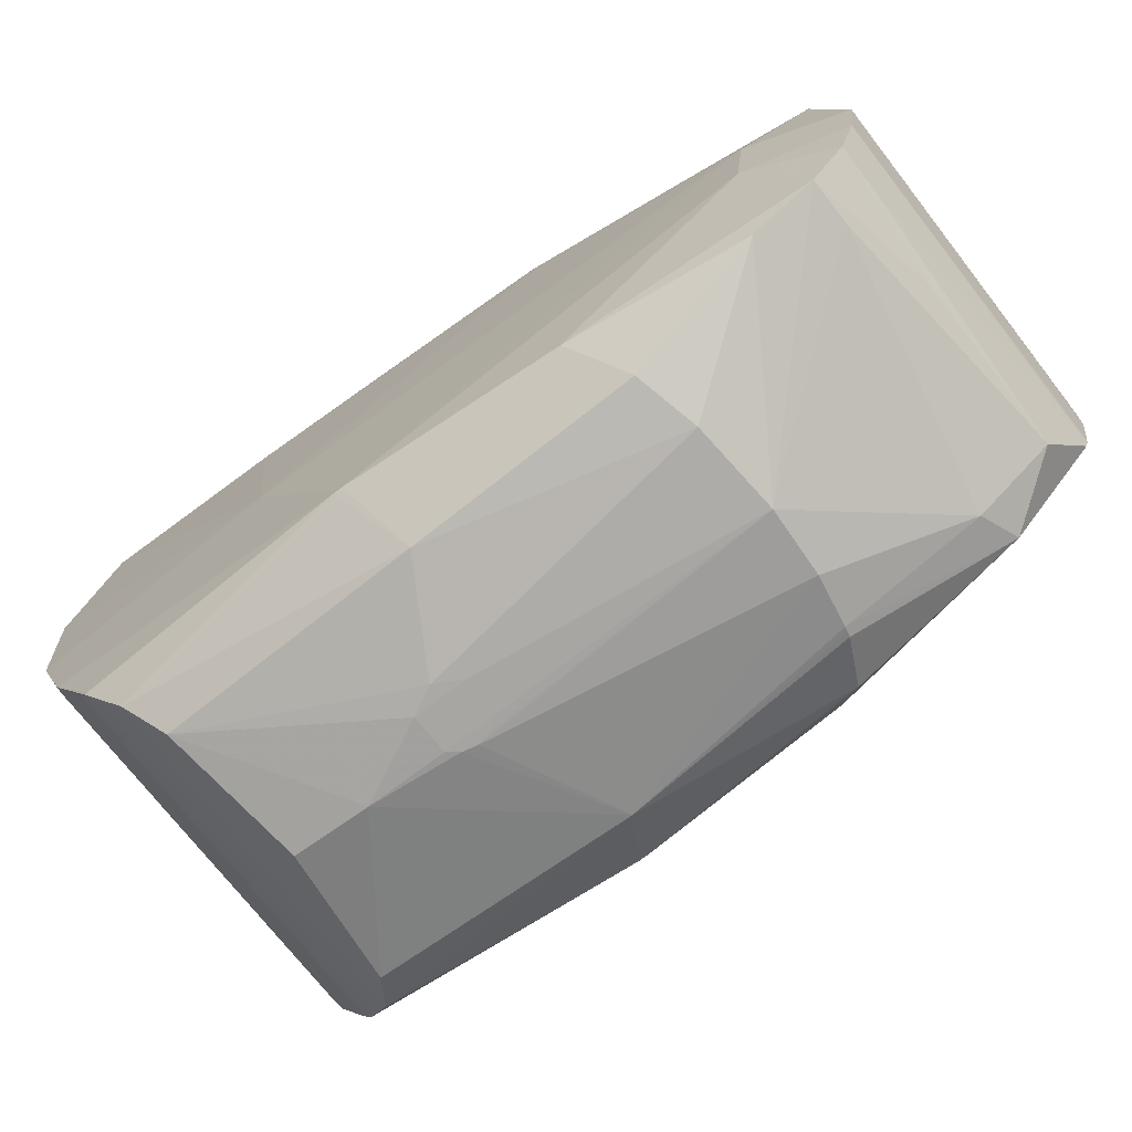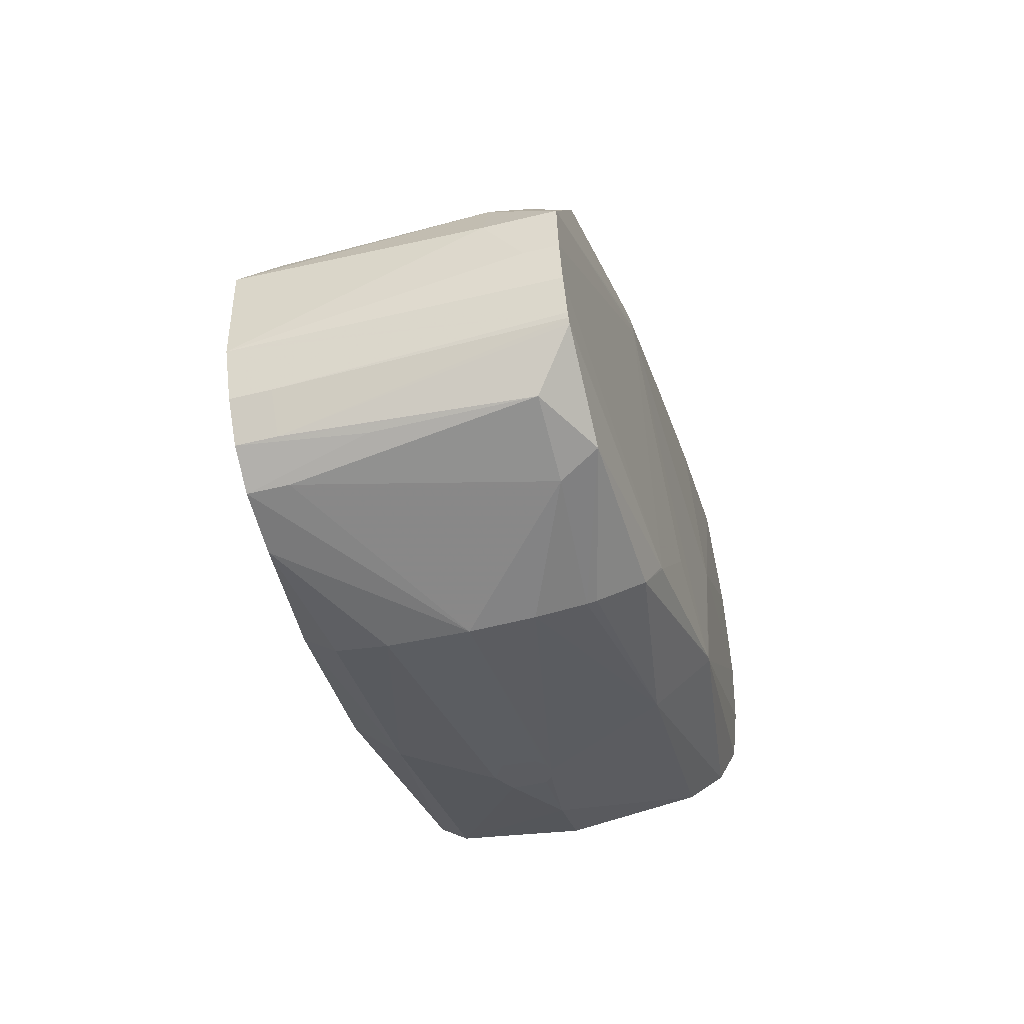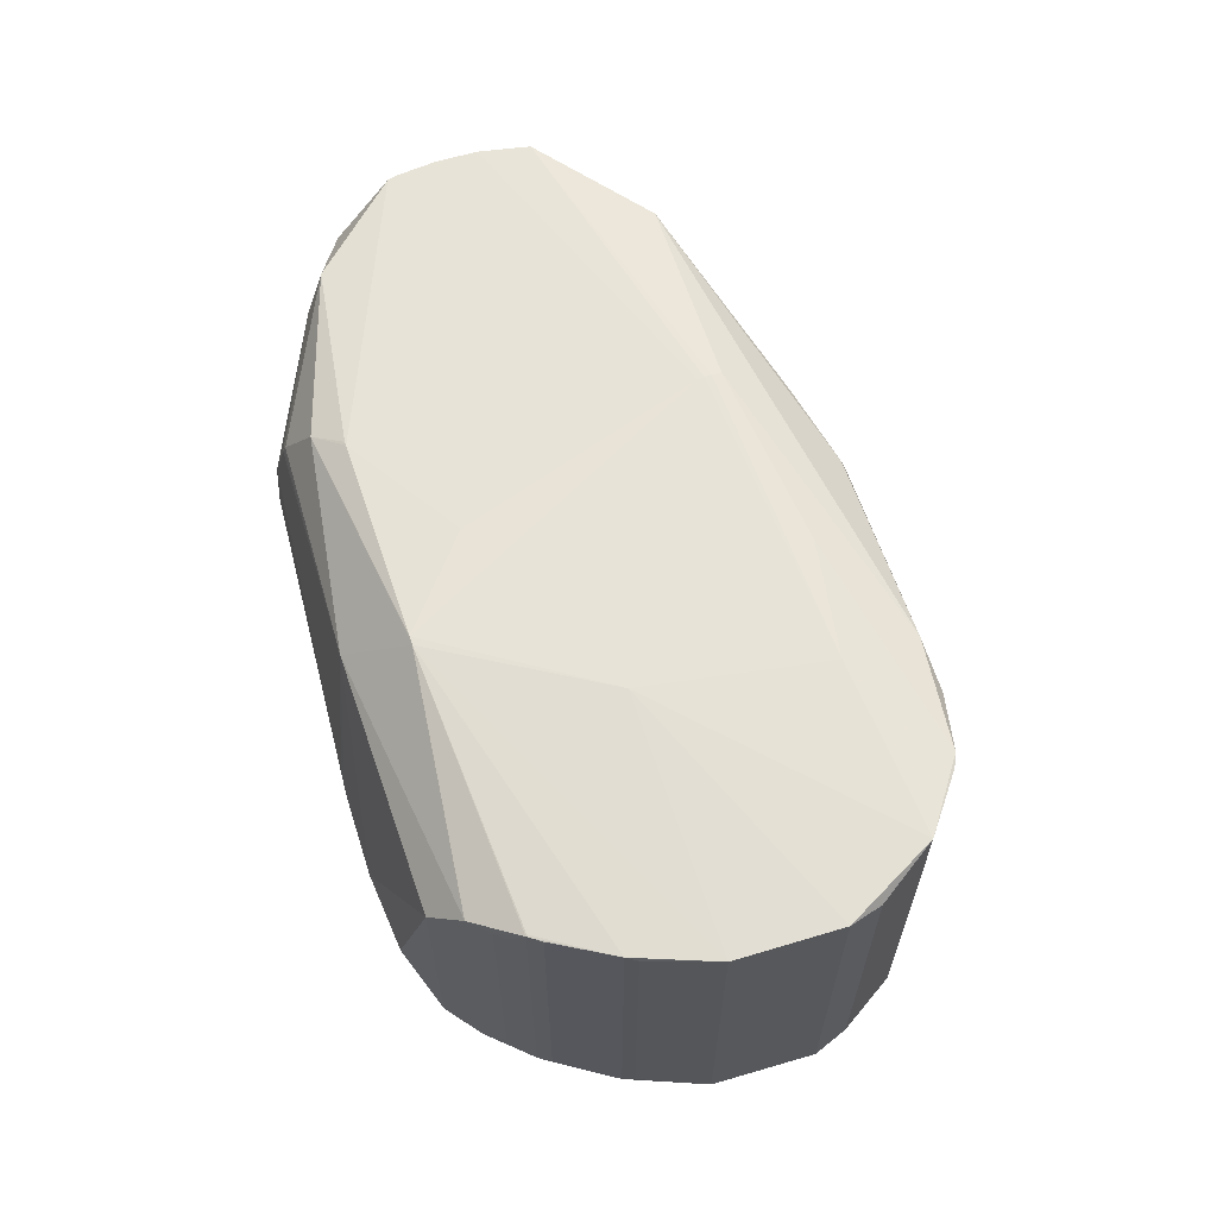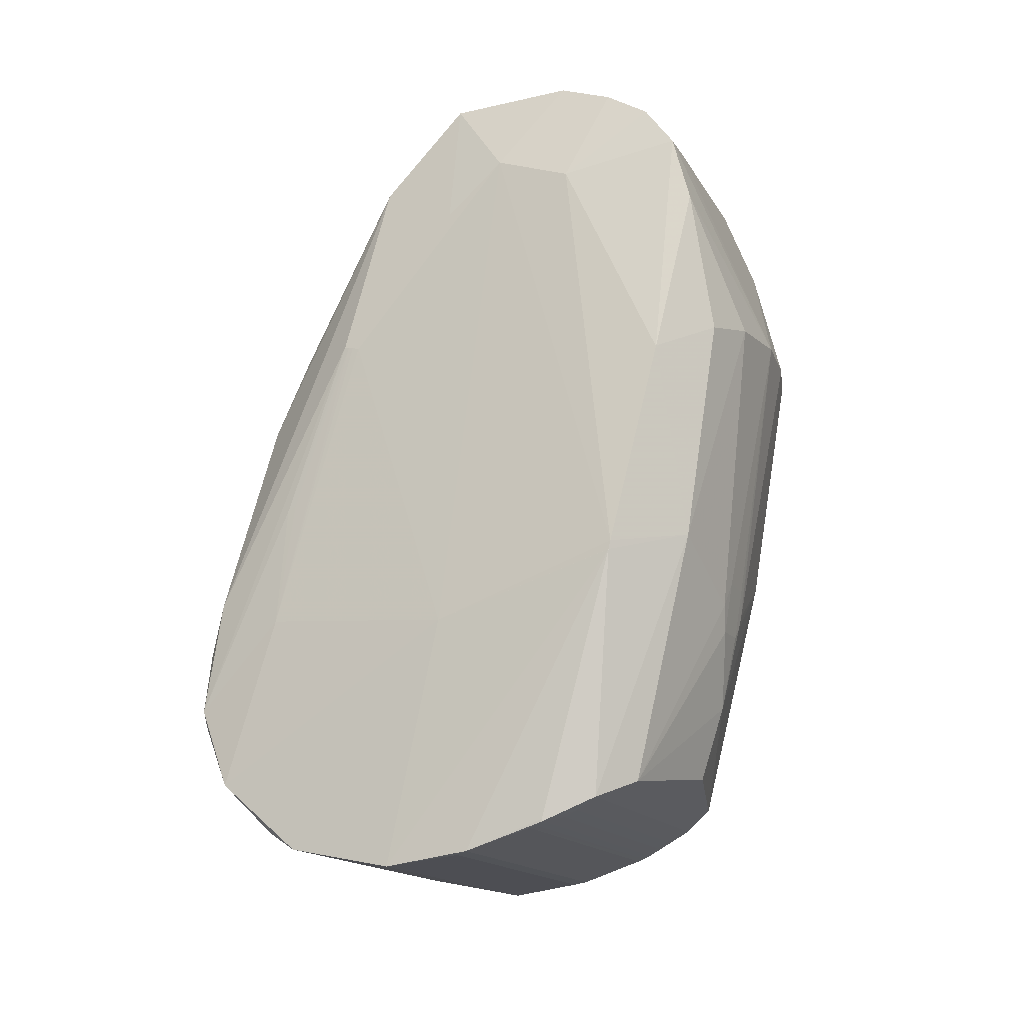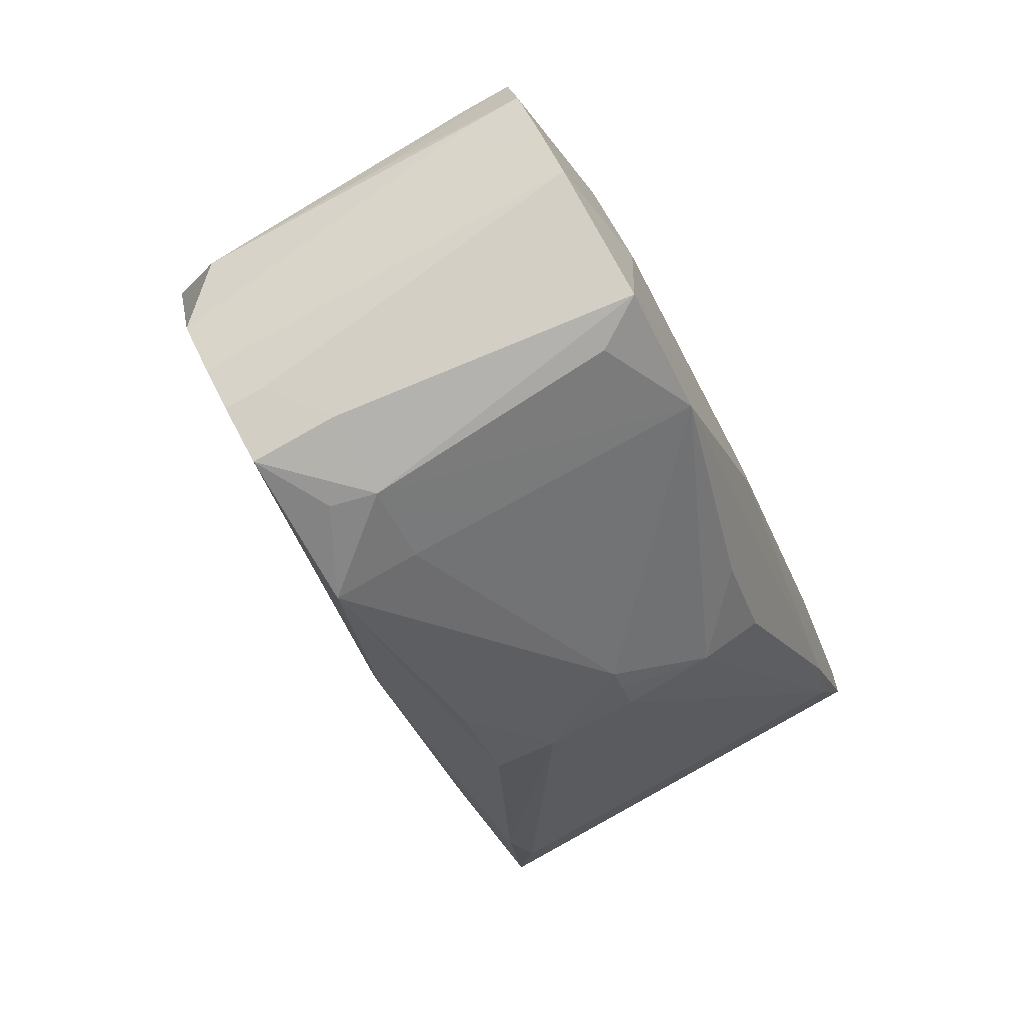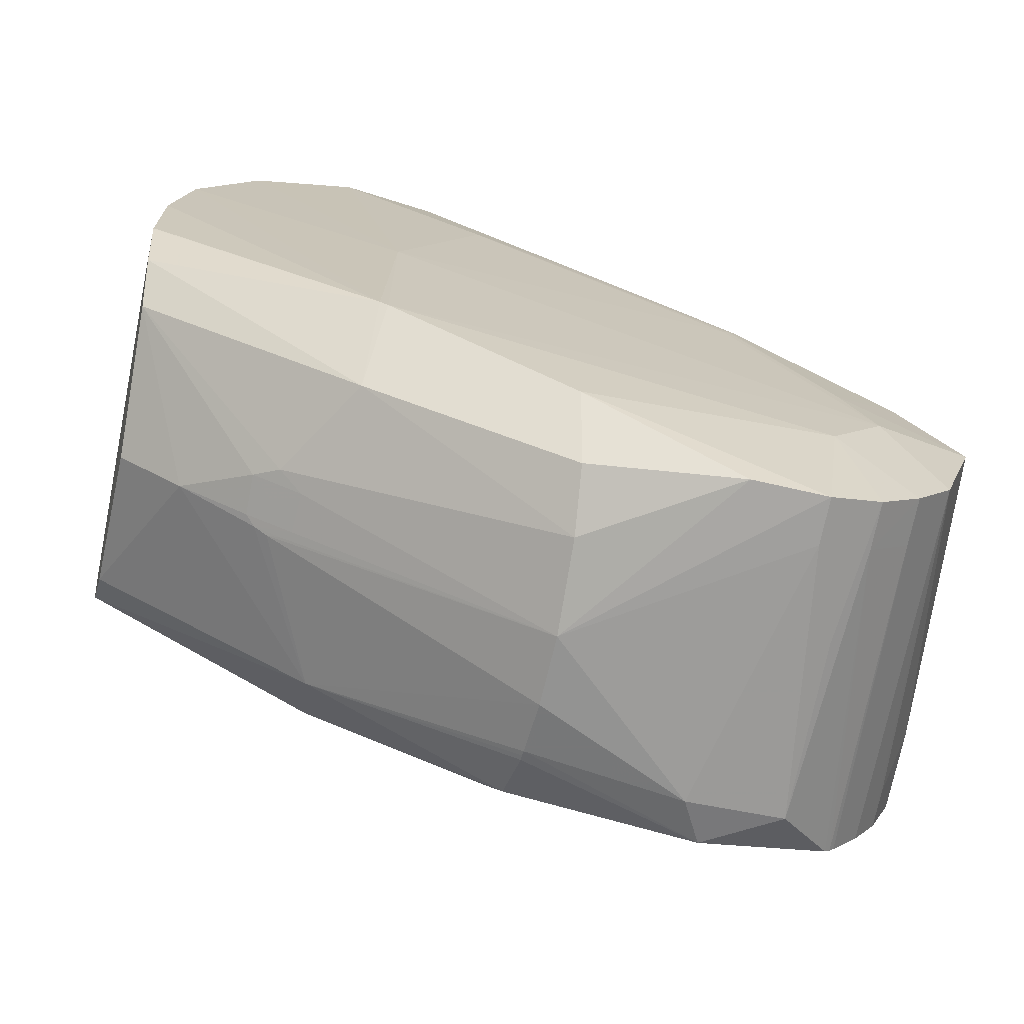
<metadata>
{"format":"obj","ext":"obj","renderer":"f3d","projection":"perspective","resolution":1024,"background":"white","views":[{"elev":70.9,"azim":62.8,"up":"+Z"},{"elev":40.0,"azim":29.9,"up":"+Y"},{"elev":-10.2,"azim":120.3,"up":"+Y"},{"elev":-30.3,"azim":-39.0,"up":"+Y"},{"elev":0.4,"azim":-161.8,"up":"+Z"},{"elev":79.0,"azim":120.1,"up":"+Z"}]}
</metadata>
<code>
v 0.02571 0.1329 0.08313
v 0.045 0.1063 0.08364
v 0.03007 0.09243 0.0721
v 0.0467 0.09755 0.06238
v 0.03759 0.1079 0.08765
v 0.05039 0.09873 0.07007
v 0.04823 0.1222 0.08509
v 0.02342 0.1011 0.06435
v 0.03935 0.106 0.05503
v 0.03349 0.1167 0.09012
v 0.0407 0.138 0.07618
v 0.03753 0.137 0.07803
v 0.04509 0.107 0.08381
v 0.04235 0.1063 0.08529
v 0.03381 0.125 0.09286
v 0.04449 0.1362 0.08175
v 0.03166 0.1303 0.09196
v 0.03349 0.1309 0.09089
v 0.04963 0.1215 0.08051
v 0.02392 0.1201 0.07567
v 0.04015 0.1251 0.06618
v 0.02653 0.09509 0.06649
v 0.04247 0.1 0.05717
v 0.04469 0.1057 0.08367
v 0.02422 0.1216 0.07137
v 0.03591 0.1252 0.06453
v 0.0411 0.1028 0.05536
v 0.02429 0.09767 0.06519
v 0.04821 0.1172 0.07505
v 0.05082 0.09935 0.07292
v 0.03848 0.1342 0.07039
v 0.04495 0.09854 0.08033
v 0.04875 0.09774 0.06625
v 0.03234 0.09269 0.07584
v 0.04622 0.1294 0.08542
v 0.03349 0.1167 0.0901
v 0.02918 0.1223 0.06589
v 0.04466 0.136 0.08193
v 0.02379 0.1119 0.07137
v 0.04022 0.117 0.06177
v 0.03437 0.09383 0.07945
v 0.0293 0.1233 0.06661
v 0.04787 0.1222 0.0855
v 0.03649 0.1184 0.09148
v 0.04489 0.1077 0.08412
v 0.0507 0.1119 0.07603
v 0.02588 0.1264 0.08206
v 0.04307 0.1052 0.08453
v 0.02396 0.1179 0.06878
v 0.0355 0.1214 0.06203
v 0.0335 0.1063 0.08598
v 0.03276 0.1283 0.0928
v 0.0346 0.1289 0.09173
v 0.02312 0.1019 0.06441
v 0.02584 0.1199 0.06723
v 0.03264 0.122 0.06325
v 0.04979 0.1116 0.08051
v 0.0344 0.09378 0.07944
v 0.04209 0.1377 0.07841
v 0.04059 0.1372 0.07928
v 0.03847 0.09605 0.08223
v 0.0501 0.09963 0.07543
v 0.04055 0.1249 0.06662
v 0.02421 0.1199 0.07618
v 0.02702 0.1329 0.08084
v 0.03443 0.09372 0.07944
v 0.03558 0.09407 0.07877
v 0.05041 0.09864 0.07009
v 0.0335 0.1063 0.08598
v 0.04286 0.1077 0.08543
v 0.03937 0.1197 0.09096
v 0.02917 0.1272 0.08811
v 0.02697 0.1287 0.08513
v 0.02907 0.1214 0.06518
v 0.038 0.1362 0.07432
v 0.03416 0.09351 0.07871
v 0.0501 0.09841 0.06939
v 0.0504 0.09868 0.07008
v 0.04737 0.1308 0.08383
v 0.03626 0.09488 0.08143
v 0.05005 0.09882 0.07199
v 0.0362 0.09456 0.08009
v 0.04031 0.1251 0.06635
v 0.02403 0.1201 0.07587
v 0.05069 0.112 0.07609
v 0.05072 0.1116 0.07591
v 0.04805 0.1222 0.0853
v 0.03753 0.1314 0.08904
v 0.04462 0.1336 0.08489
v 0.03997 0.1168 0.06135
v 0.02364 0.1117 0.0709
v 0.03497 0.09381 0.07862
v 0.04933 0.09823 0.07023
v 0.04433 0.1363 0.08154
v 0.04323 0.1371 0.08005
v 0.03035 0.1317 0.09042
v 0.03218 0.1322 0.08934
v 0.03034 0.1332 0.08751
v 0.02883 0.1327 0.08838
v 0.04966 0.1221 0.08253
v 0.02382 0.1202 0.07544
v 0.03996 0.1252 0.066
v 0.04493 0.1021 0.08215
v 0.04825 0.0976 0.0658
v 0.03231 0.0927 0.07512
v 0.04594 0.1218 0.08733
v 0.05037 0.09861 0.07
v 0.03438 0.09369 0.07935
v 0.02904 0.1042 0.07752
v 0.04649 0.1096 0.06732
v 0.02328 0.1052 0.0646
v 0.03347 0.1067 0.08616
v 0.03531 0.1332 0.07225
v 0.03796 0.1122 0.05713
v 0.05072 0.1116 0.07591
v 0.02425 0.129 0.07861
v 0.0242 0.1058 0.0694
v 0.04109 0.111 0.05952
v 0.03913 0.1068 0.05506
v 0.0359 0.09431 0.07943
v 0.04974 0.09857 0.07133
v 0.02295 0.1077 0.06596
v 0.0496 0.1216 0.08062
v 0.03762 0.1097 0.05623
v 0.04321 0.1211 0.08922
v 0.03606 0.1357 0.07486
v 0.02706 0.09391 0.06788
v 0.04381 0.09906 0.05808
v 0.04447 0.1081 0.08453
v 0.04074 0.1248 0.06688
f 115 4 110
f 115 57 30
f 110 27 118
f 118 27 119
f 110 4 128
f 128 27 110
f 61 5 80
f 61 32 103
f 80 30 61
f 5 61 14
f 106 35 125
f 100 57 115
f 56 124 74
f 105 34 3
f 3 34 51
f 34 41 51
f 51 5 112
f 80 5 51
f 119 27 9
f 27 128 23
f 112 73 109
f 127 3 109
f 3 51 109
f 89 35 79
f 32 61 62
f 62 61 30
f 103 32 62
f 62 30 57
f 62 57 103
f 72 73 112
f 125 52 15
f 52 10 15
f 10 44 15
f 5 14 71
f 71 44 5
f 125 15 71
f 71 15 44
f 57 106 13
f 13 106 125
f 57 100 7
f 7 100 79
f 37 42 56
f 56 74 37
f 55 116 42
f 42 37 55
f 55 37 74
f 122 116 49
f 49 55 122
f 80 51 66
f 115 30 68
f 73 99 1
f 65 116 1
f 69 51 112
f 112 109 69
f 69 109 51
f 35 89 53
f 53 52 125
f 125 35 53
f 36 10 52
f 52 72 36
f 36 72 112
f 112 5 36
f 5 44 36
f 36 44 10
f 17 72 52
f 52 88 17
f 103 57 2
f 57 13 2
f 79 100 123
f 100 19 123
f 85 19 100
f 29 19 85
f 43 106 57
f 35 106 43
f 79 35 43
f 49 116 25
f 25 55 49
f 116 55 25
f 28 22 127
f 127 109 28
f 58 51 41
f 58 66 51
f 82 30 80
f 80 66 82
f 78 6 115
f 115 68 78
f 34 105 104
f 104 3 4
f 104 105 3
f 16 97 18
f 56 42 31
f 12 1 99
f 72 17 96
f 103 2 24
f 46 100 115
f 46 85 100
f 110 85 46
f 57 7 87
f 87 43 57
f 87 7 79
f 79 43 87
f 64 109 73
f 33 104 4
f 4 115 33
f 115 6 33
f 34 104 33
f 18 89 38
f 38 16 18
f 38 89 79
f 79 123 38
f 38 123 19
f 19 16 38
f 11 31 75
f 126 116 65
f 126 75 31
f 11 75 126
f 65 1 126
f 126 12 11
f 1 12 126
f 60 12 99
f 125 71 70
f 70 71 14
f 129 24 2
f 125 70 129
f 86 115 110
f 110 46 86
f 86 46 115
f 117 28 109
f 109 64 117
f 117 54 28
f 73 1 47
f 47 1 116
f 28 54 8
f 8 54 119
f 122 54 101
f 116 122 101
f 101 47 116
f 111 54 122
f 111 74 124
f 111 124 119
f 119 54 111
f 111 55 74
f 111 122 55
f 120 82 66
f 30 82 81
f 81 68 30
f 81 121 68
f 82 120 81
f 81 120 121
f 107 78 68
f 6 78 107
f 107 33 6
f 114 124 56
f 56 50 114
f 119 124 114
f 114 50 31
f 114 102 119
f 31 102 114
f 56 31 26
f 26 50 56
f 31 50 26
f 116 126 113
f 113 126 31
f 42 116 113
f 113 31 42
f 90 118 119
f 119 102 90
f 83 31 11
f 97 16 94
f 94 16 19
f 19 95 94
f 98 95 59
f 48 70 14
f 103 24 48
f 24 129 48
f 48 129 70
f 48 61 103
f 48 14 61
f 45 2 13
f 45 129 2
f 45 13 125
f 125 129 45
f 84 117 64
f 84 64 73
f 73 47 84
f 54 117 91
f 91 101 54
f 33 107 77
f 67 107 68
f 68 121 67
f 67 120 66
f 121 120 67
f 76 92 108
f 34 76 108
f 66 58 108
f 108 41 34
f 108 58 41
f 21 83 118
f 21 90 102
f 21 102 31
f 31 83 21
f 11 59 130
f 130 19 29
f 130 95 19
f 130 59 95
f 29 85 130
f 130 85 110
f 39 91 117
f 101 91 20
f 47 101 20
f 20 84 47
f 91 39 20
f 117 84 20
f 20 39 117
f 93 77 107
f 118 90 40
f 40 21 118
f 90 21 40
f 63 83 11
f 11 130 63
f 118 83 63
f 110 118 63
f 63 130 110
f 4 3 128
f 128 3 127
f 23 128 127
f 127 22 23
f 88 53 89
f 52 53 88
f 17 88 89
f 17 89 18
f 28 23 22
f 27 23 28
f 73 72 96
f 96 99 73
f 96 17 18
f 18 97 96
f 27 28 8
f 8 9 27
f 119 9 8
f 94 98 99
f 94 95 98
f 99 96 94
f 94 96 97
f 99 98 59
f 59 60 99
f 11 12 59
f 12 60 59
f 77 76 34
f 34 33 77
f 107 67 108
f 108 67 66
f 76 77 93
f 93 92 76
f 107 108 93
f 93 108 92

</code>
